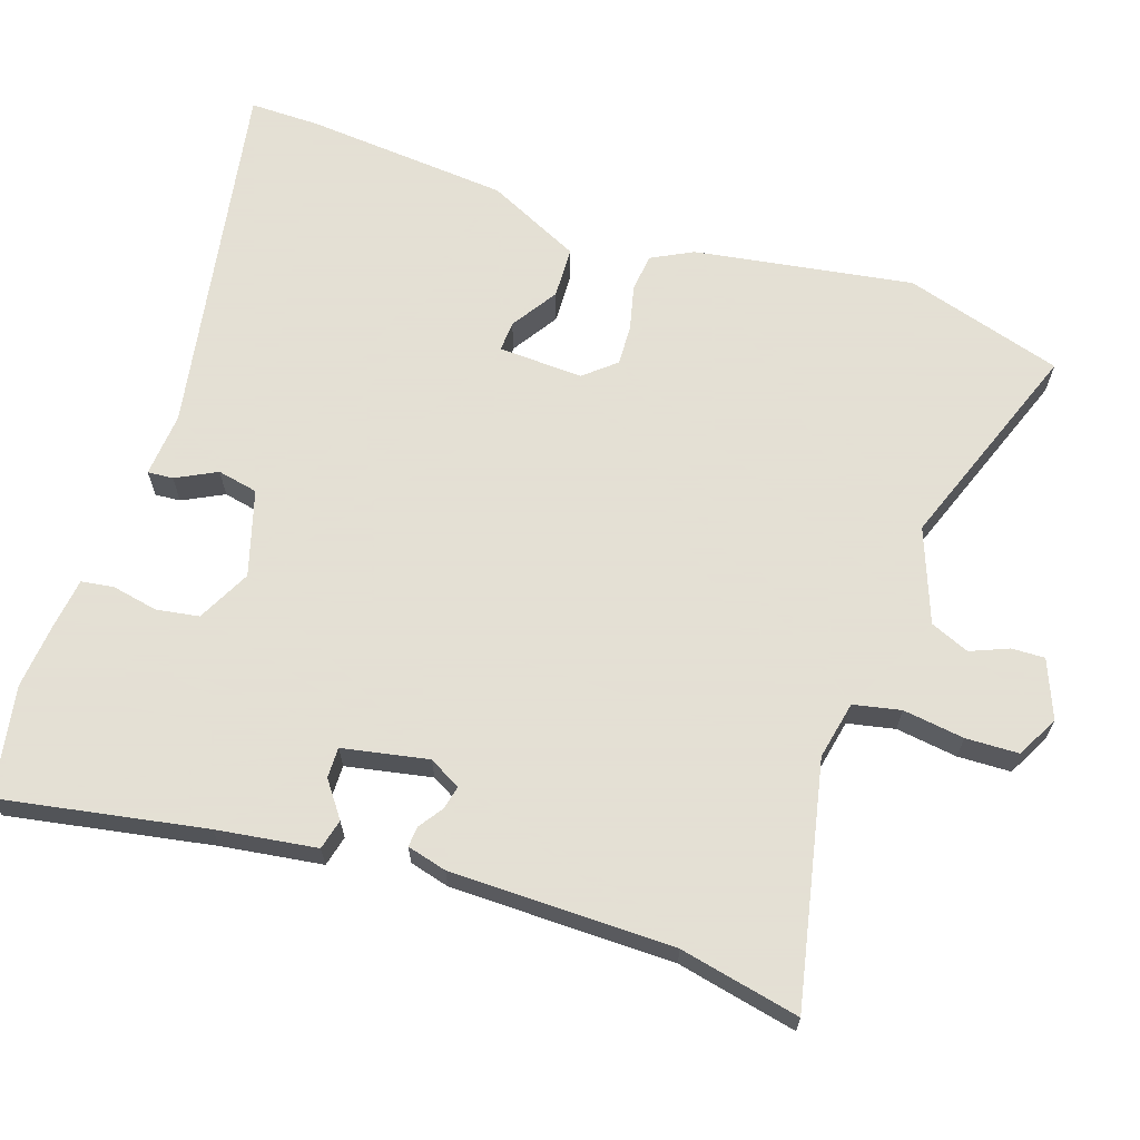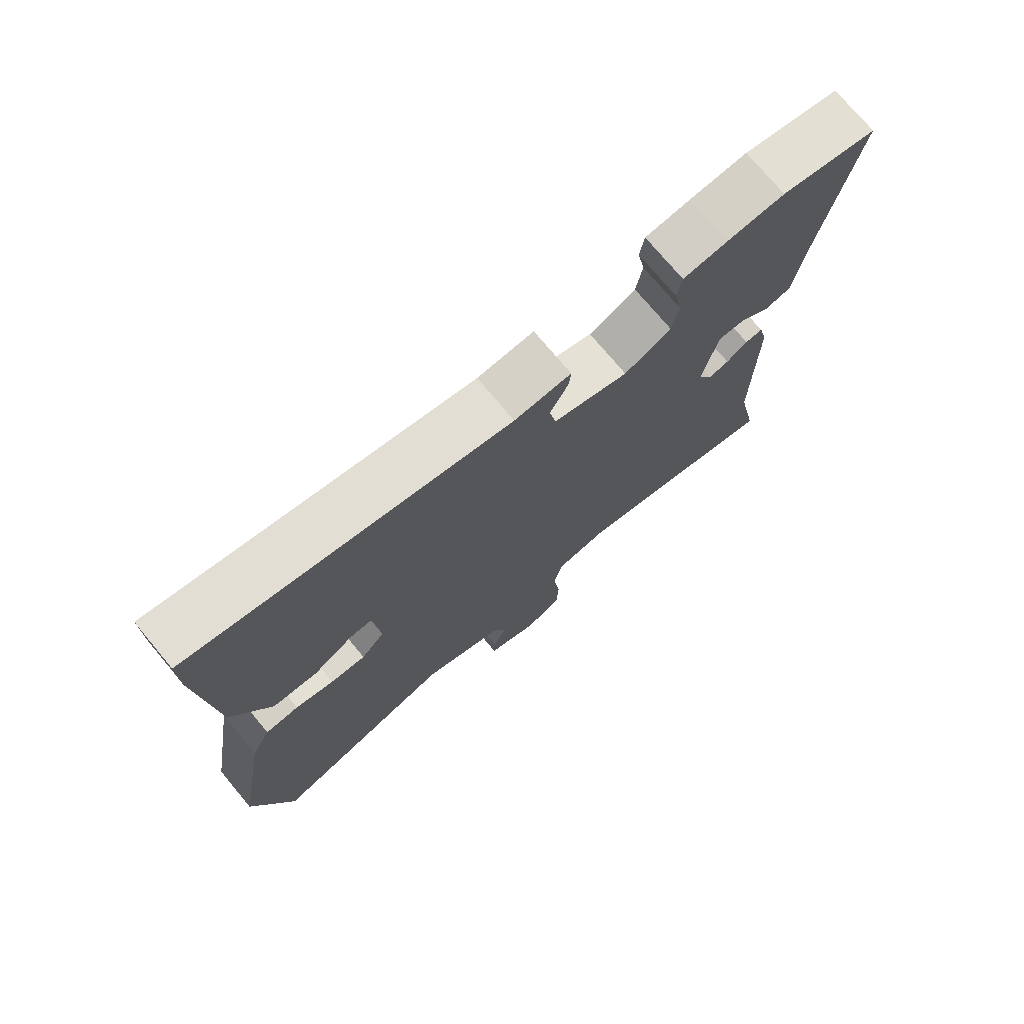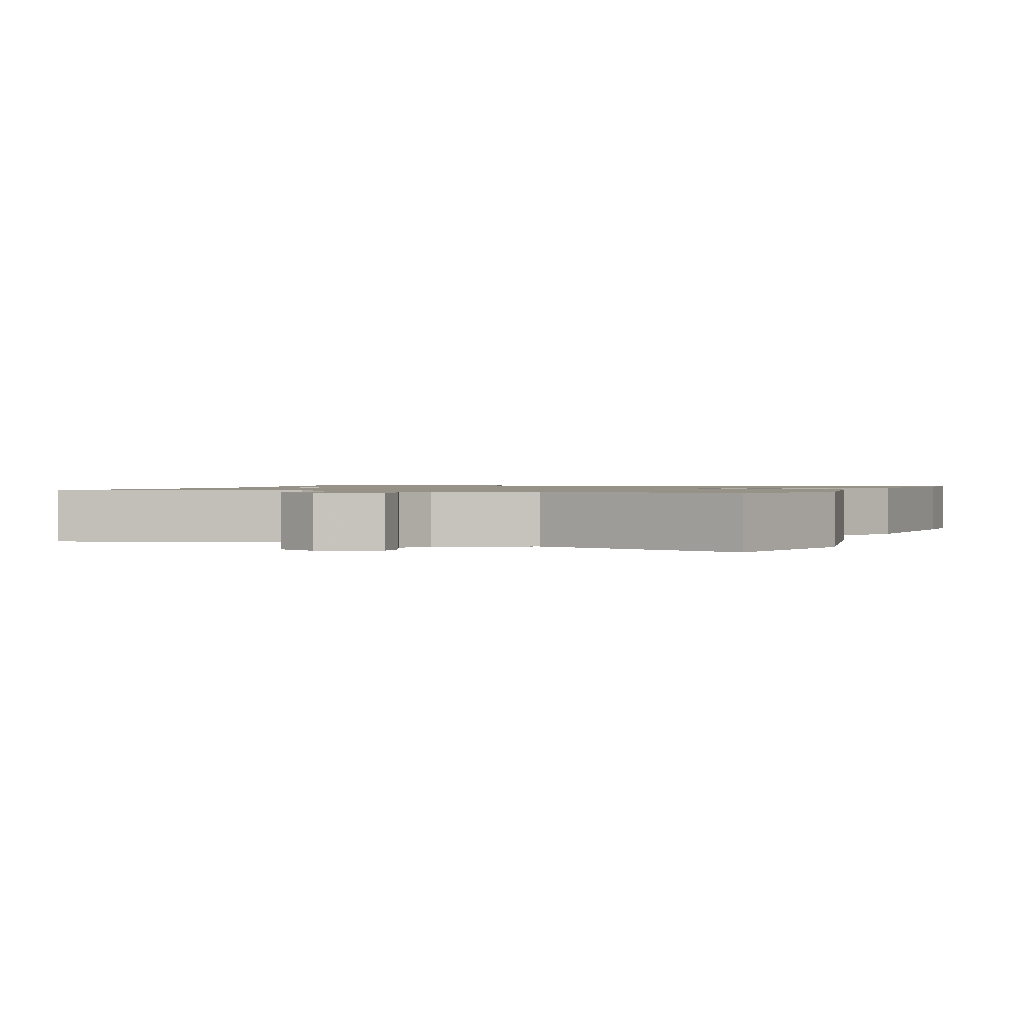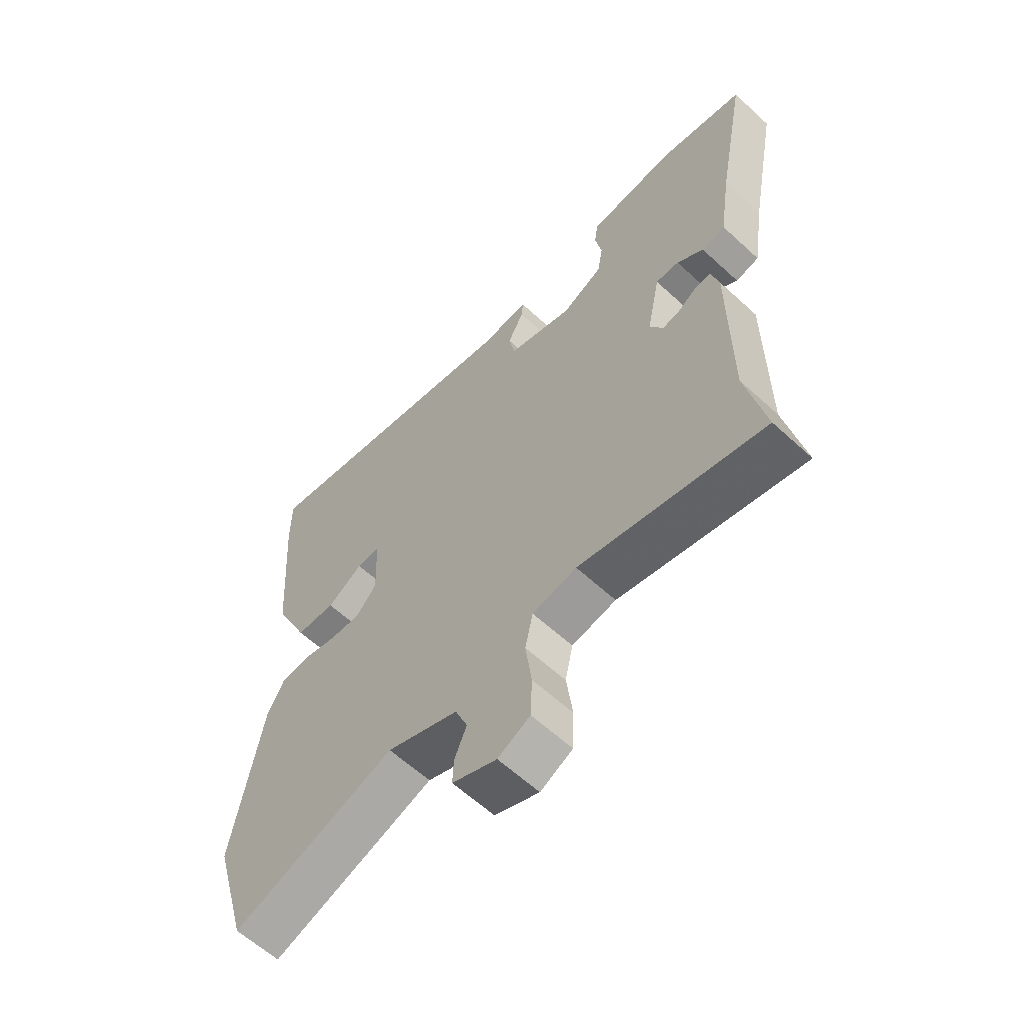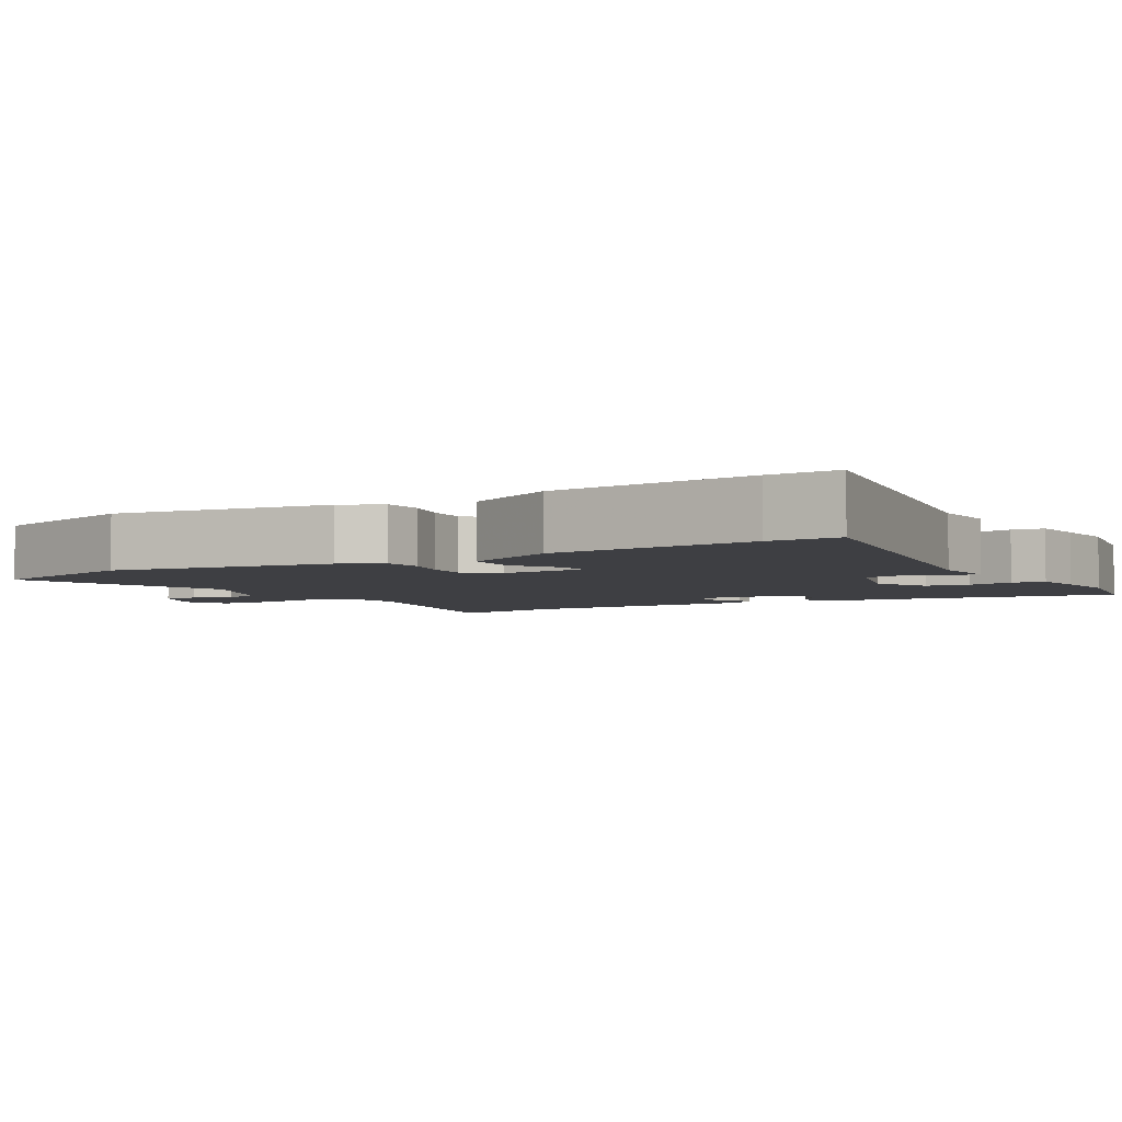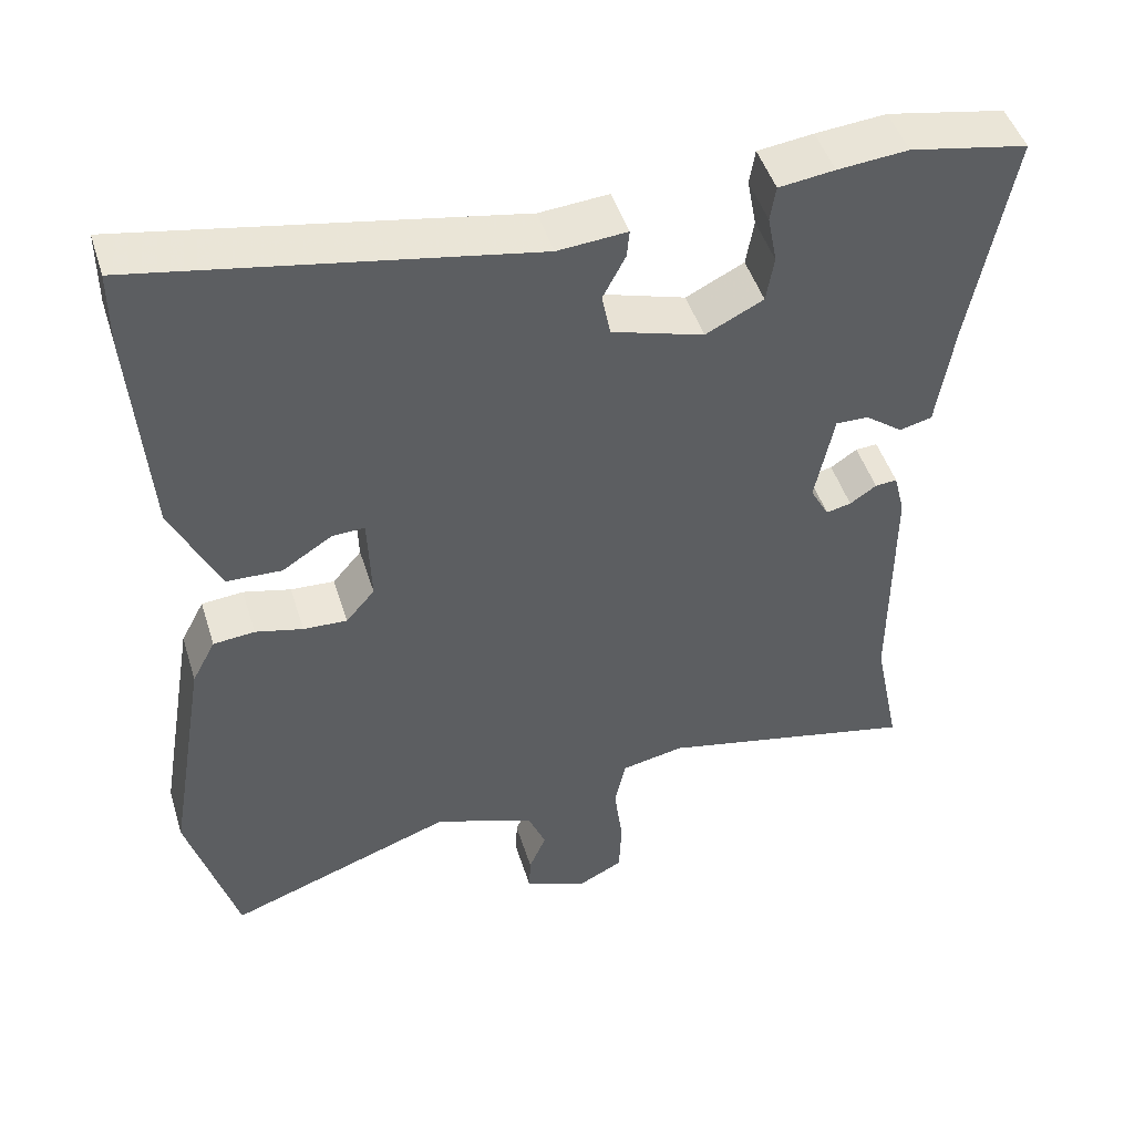
<metadata>
{"format":"obj","ext":"obj","renderer":"f3d","projection":"perspective","resolution":1024,"background":"white","views":[{"elev":66.2,"azim":109.0,"up":"+Y"},{"elev":74.6,"azim":-39.9,"up":"+Z"},{"elev":1.1,"azim":-159.7,"up":"+Y"},{"elev":-61.0,"azim":46.8,"up":"+Z"},{"elev":-4.3,"azim":-58.9,"up":"+Y"},{"elev":47.4,"azim":-17.1,"up":"+Z"}]}
</metadata>
<code>
v 0.48 0.07 -0.4
v 0.514 0.07 -0.566
v 0.182 0.07 -0.493
v 0.102 0.07 -0.509
v 0.088 0.07 -0.574
v 0.099 0.07 -0.659
v 0.096 0.07 -0.732
v 0.038 0.07 -0.762
v -0.042 0.07 -0.729
v -0.04 0.07 -0.683
v -0.018 0.07 -0.631
v -0.04 0.07 -0.577
v -0.169 0.07 -0.527
v -0.462 0.07 -0.632
v -0.525 0.07 -0.413
v -0.474 0.07 -0.112
v -0.444 0.07 -0.055
v -0.391 0.07 -0.05
v -0.33 0.07 -0.065
v -0.274 0.07 -0.068
v -0.237 0.07 -0.025
v -0.241 0.07 0.092
v -0.283 0.07 0.09
v -0.347 0.07 0.049
v -0.418 0.07 0.052
v -0.479 0.07 0.182
v -0.5 0.07 0.465
v -0.5 0.07 0.561
v 0.001 0.07 0.469
v 0.09 0.07 0.476
v 0.087 0.07 0.441
v 0.058 0.07 0.385
v 0.069 0.07 0.329
v 0.187 0.07 0.293
v 0.261 0.07 0.33
v 0.271 0.07 0.389
v 0.259 0.07 0.452
v 0.266 0.07 0.497
v 0.337 0.07 0.506
v 0.427 0.07 0.514
v 0.578 0.07 0.485
v 0.525 0.07 0.204
v 0.504 0.07 0.066
v 0.462 0.07 0.056
v 0.414 0.07 0.092
v 0.372 0.07 0.093
v 0.348 0.07 -0.025
v 0.372 0.07 -0.069
v 0.404 0.07 -0.062
v 0.438 0.07 -0.039
v 0.466 0.07 -0.037
v 0.48 0.07 -0.092
v 0.48 0 -0.4
v 0.514 0 -0.566
v 0.182 0 -0.493
v 0.102 0 -0.509
v 0.088 0 -0.574
v 0.099 0 -0.659
v 0.096 0 -0.732
v 0.038 0 -0.762
v -0.042 0 -0.729
v -0.04 0 -0.683
v -0.018 0 -0.631
v -0.04 0 -0.577
v -0.169 0 -0.527
v -0.462 0 -0.632
v -0.525 0 -0.413
v -0.474 0 -0.112
v -0.444 0 -0.055
v -0.391 0 -0.05
v -0.33 0 -0.065
v -0.274 0 -0.068
v -0.237 0 -0.025
v -0.241 0 0.092
v -0.283 0 0.09
v -0.347 0 0.049
v -0.418 0 0.052
v -0.479 0 0.182
v -0.5 0 0.465
v -0.5 0 0.561
v 0.001 0 0.469
v 0.09 0 0.476
v 0.087 0 0.441
v 0.058 0 0.385
v 0.069 0 0.329
v 0.187 0 0.293
v 0.261 0 0.33
v 0.271 0 0.389
v 0.259 0 0.452
v 0.266 0 0.497
v 0.337 0 0.506
v 0.427 0 0.514
v 0.578 0 0.485
v 0.525 0 0.204
v 0.504 0 0.066
v 0.462 0 0.056
v 0.414 0 0.092
v 0.372 0 0.093
v 0.348 0 -0.025
v 0.372 0 -0.069
v 0.404 0 -0.062
v 0.438 0 -0.039
v 0.466 0 -0.037
v 0.48 0 -0.092
f 49 50 51 52
f 48 49 52 1
f 47 48 1 2
f 42 43 44 45
f 42 45 46
f 41 42 46
f 40 41 46
f 39 40 46 47
f 36 37 38 39
f 35 36 39 47
f 29 30 31 32
f 29 32 33
f 28 29 33
f 27 28 33
f 26 27 33 34
f 23 24 25 26
f 22 23 26 34
f 16 17 18 19
f 16 19 20
f 13 14 15 16
f 12 13 16 20
f 8 9 10 11
f 8 11 12
f 5 6 7 8
f 4 5 8 12
f 47 2 3
f 34 35 47 3
f 21 22 34 3
f 4 12 20 21
f 3 4 21
f 104 103 102 101
f 53 104 101 100
f 54 53 100 99
f 97 96 95 94
f 98 97 94
f 98 94 93
f 98 93 92
f 99 98 92 91
f 91 90 89 88
f 99 91 88 87
f 84 83 82 81
f 85 84 81
f 85 81 80
f 85 80 79
f 86 85 79 78
f 78 77 76 75
f 86 78 75 74
f 71 70 69 68
f 72 71 68
f 68 67 66 65
f 72 68 65 64
f 63 62 61 60
f 64 63 60
f 60 59 58 57
f 64 60 57 56
f 55 54 99
f 55 99 87 86
f 55 86 74 73
f 73 72 64 56
f 73 56 55
f 1 53 54 2
f 2 54 55 3
f 3 55 56 4
f 4 56 57 5
f 5 57 58 6
f 6 58 59 7
f 7 59 60 8
f 8 60 61 9
f 9 61 62 10
f 10 62 63 11
f 11 63 64 12
f 12 64 65 13
f 13 65 66 14
f 14 66 67 15
f 15 67 68 16
f 16 68 69 17
f 17 69 70 18
f 18 70 71 19
f 19 71 72 20
f 20 72 73 21
f 21 73 74 22
f 22 74 75 23
f 23 75 76 24
f 24 76 77 25
f 25 77 78 26
f 26 78 79 27
f 27 79 80 28
f 28 80 81 29
f 29 81 82 30
f 30 82 83 31
f 31 83 84 32
f 32 84 85 33
f 33 85 86 34
f 34 86 87 35
f 35 87 88 36
f 36 88 89 37
f 37 89 90 38
f 38 90 91 39
f 39 91 92 40
f 40 92 93 41
f 41 93 94 42
f 42 94 95 43
f 43 95 96 44
f 44 96 97 45
f 45 97 98 46
f 46 98 99 47
f 47 99 100 48
f 48 100 101 49
f 49 101 102 50
f 50 102 103 51
f 51 103 104 52
f 52 104 53 1

</code>
